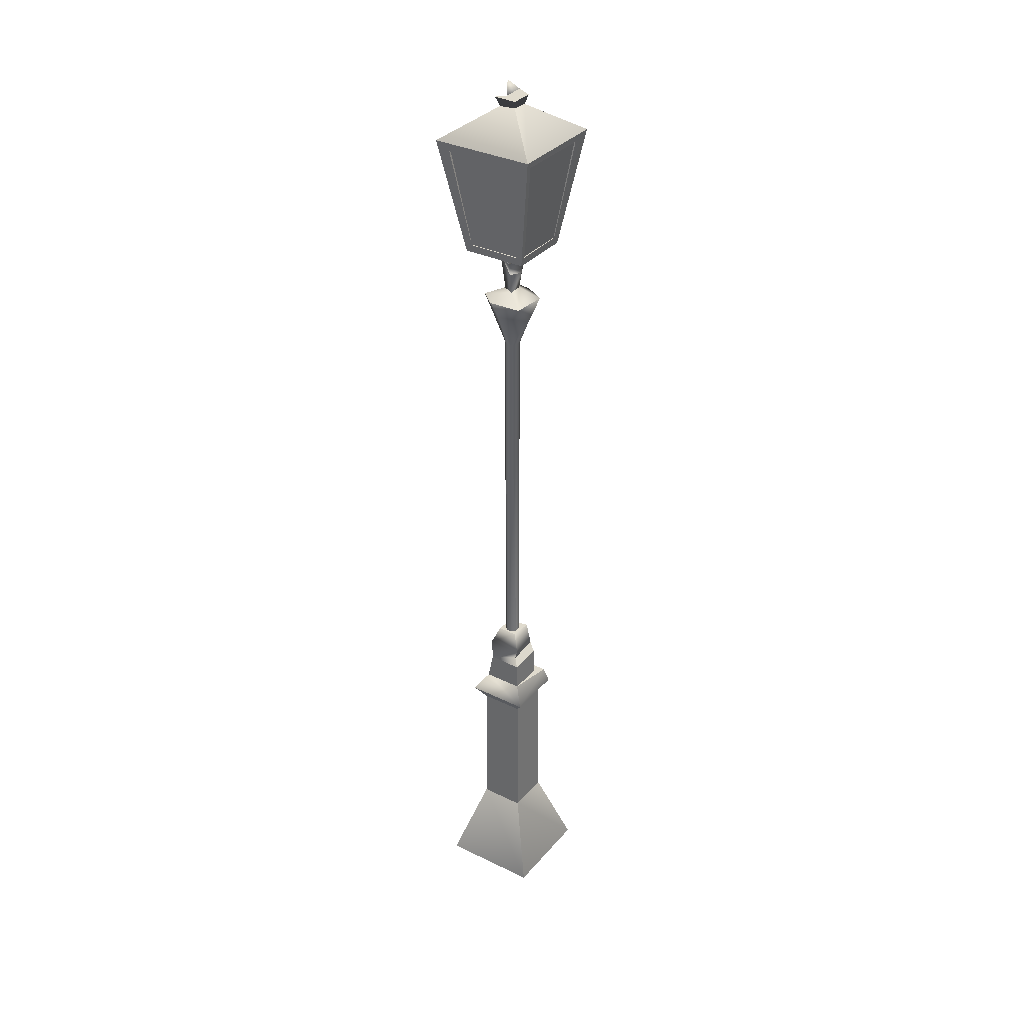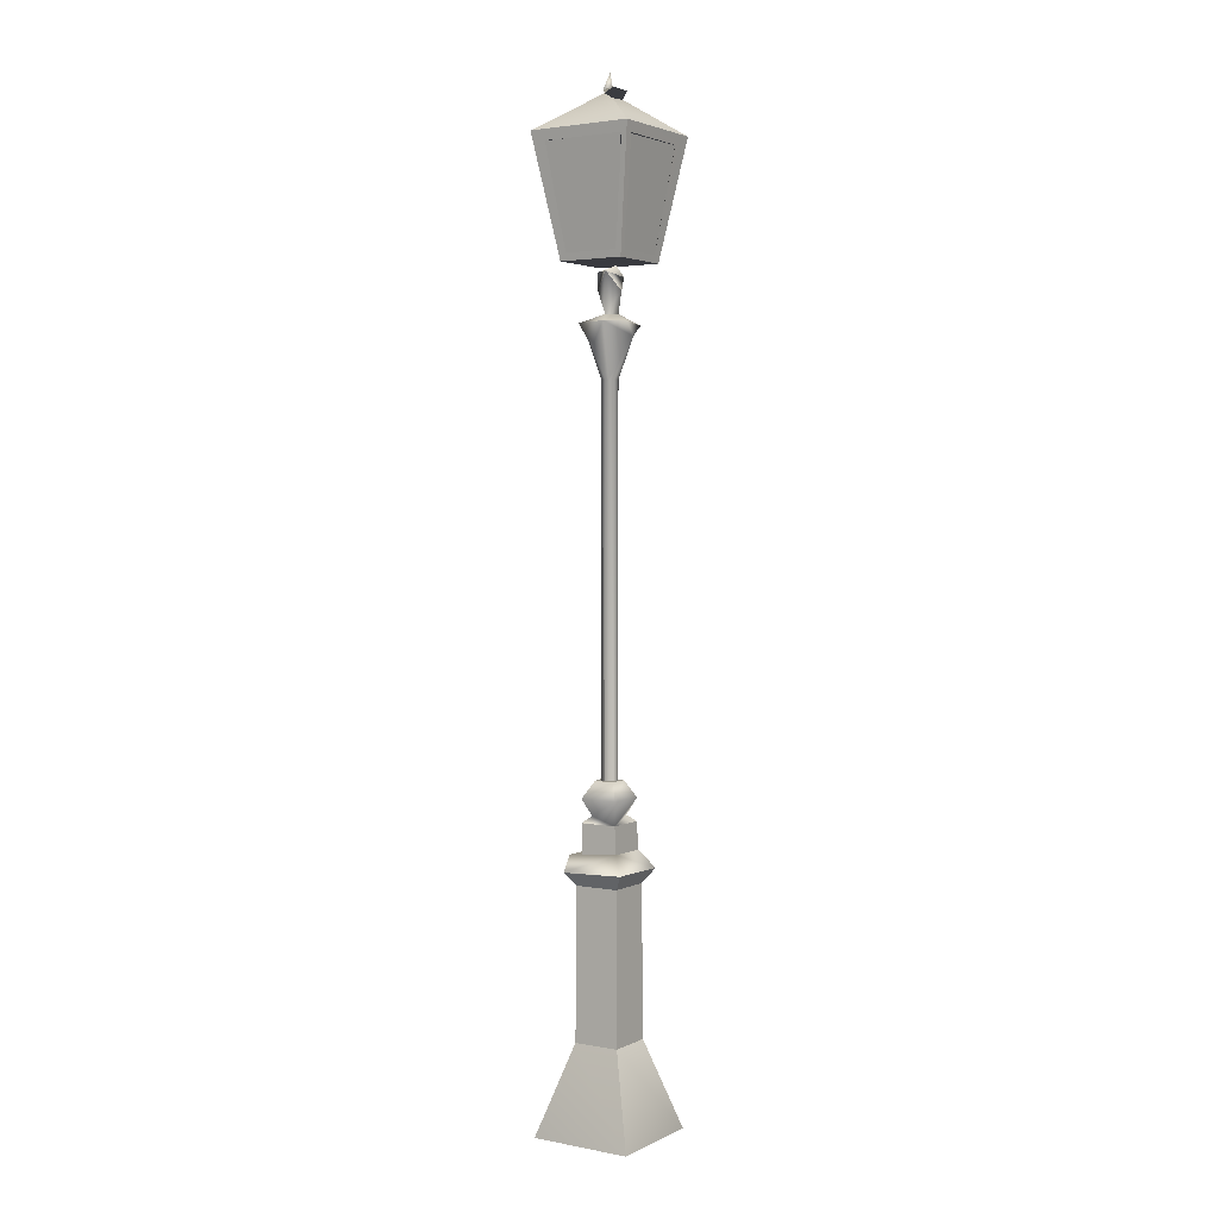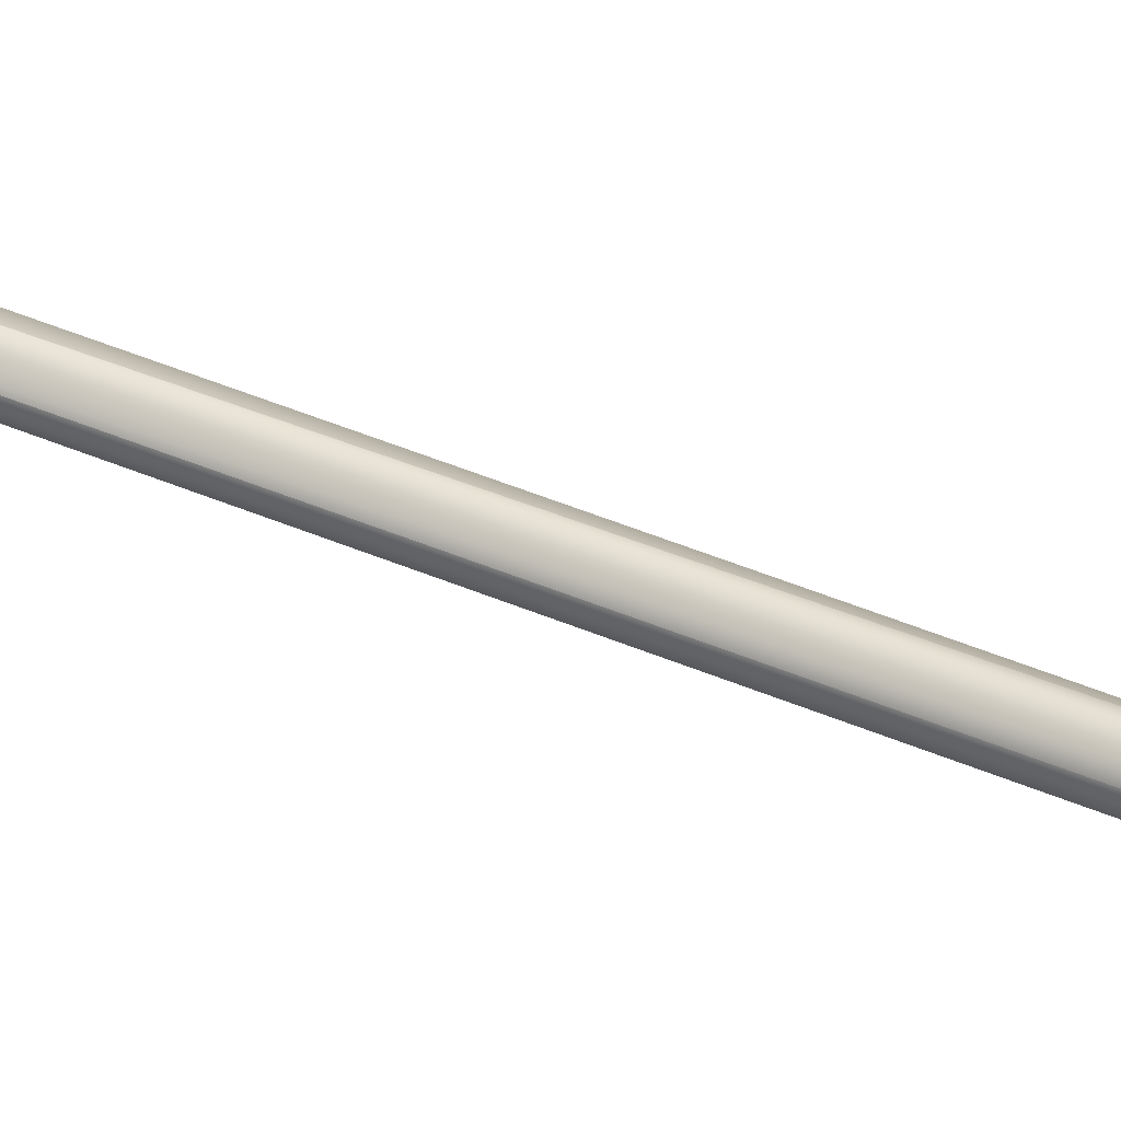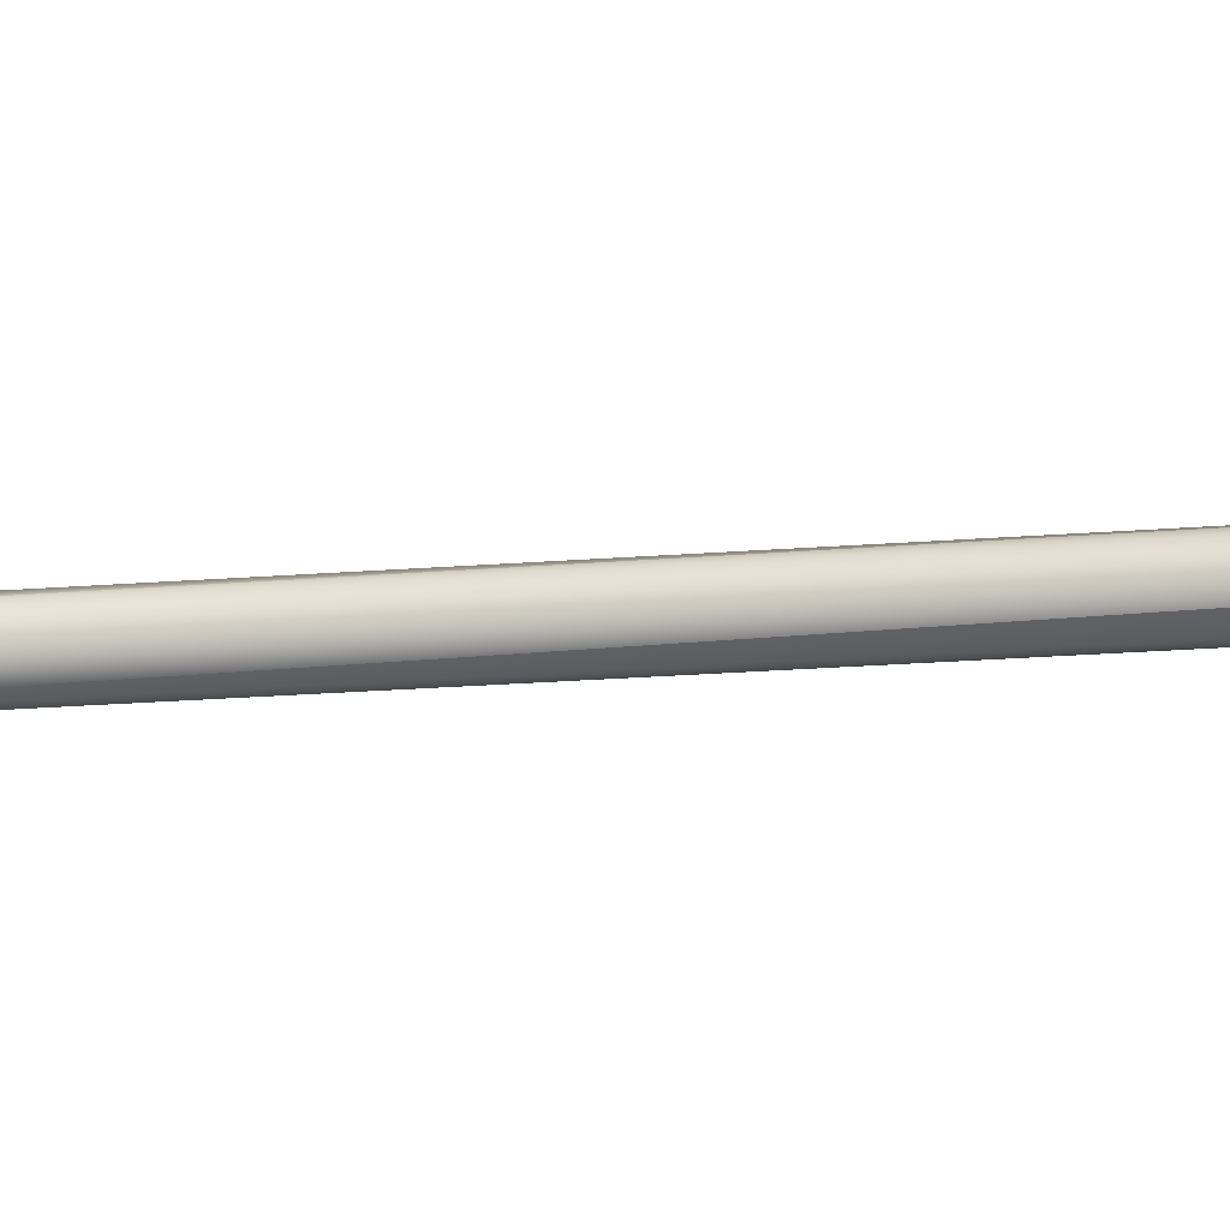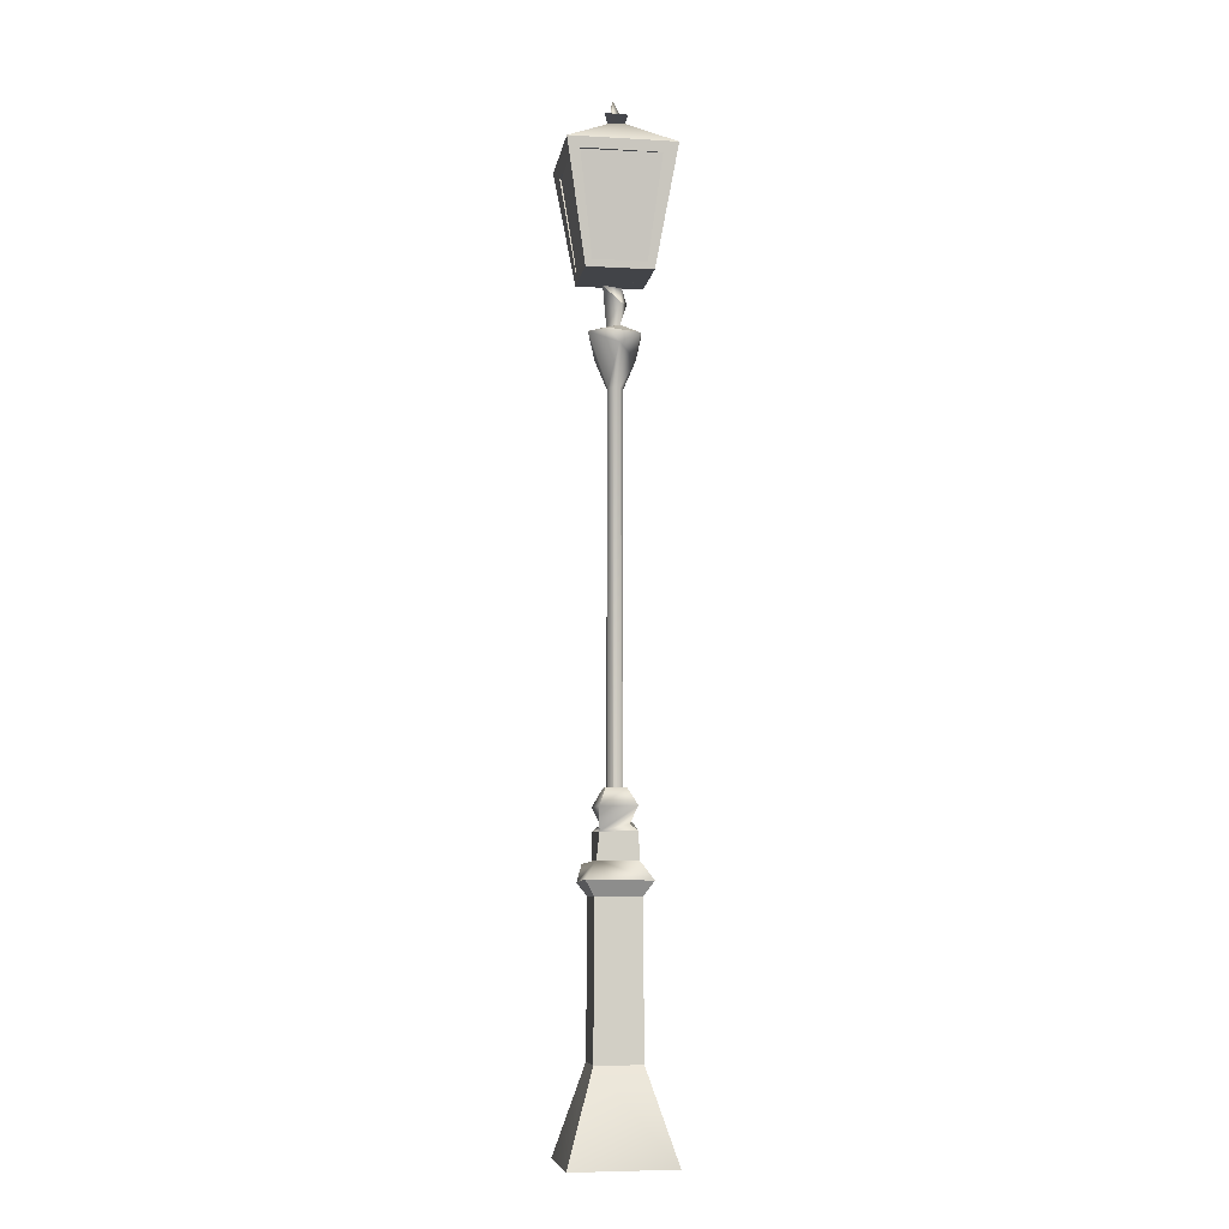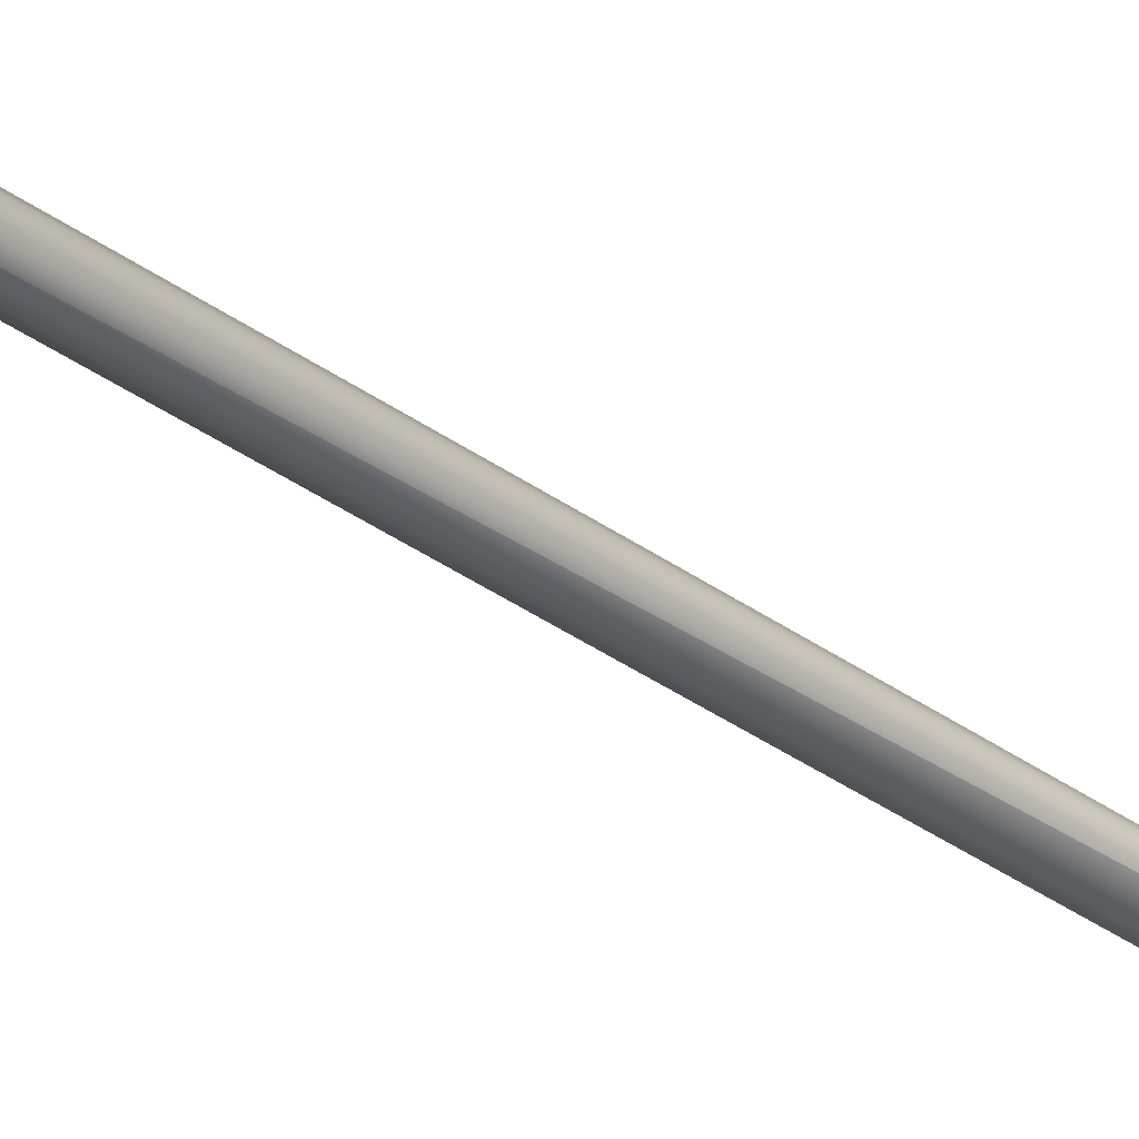
<metadata>
{"format":"obj","ext":"obj","renderer":"f3d","projection":"perspective","resolution":1024,"background":"white","views":[{"elev":33.6,"azim":123.8,"up":"+Y"},{"elev":2.8,"azim":32.7,"up":"+Y"},{"elev":50.9,"azim":114.3,"up":"+Z"},{"elev":-11.4,"azim":-75.2,"up":"+Z"},{"elev":-7.9,"azim":81.0,"up":"+Y"},{"elev":-34.2,"azim":-134.7,"up":"+Z"}]}
</metadata>
<code>
v -0.1441 2.895 0.1265
v -0.0973 2.578 -0.0858
v -0.0973 2.578 0.0872
v -0.1441 2.895 -0.1251
v -0.0848 2.578 0.0995
v 0.1281 2.895 0.1463
v -0.126 2.895 0.1445
v 0.0886 2.578 0.0995
v 0.1004 2.578 0.0872
v 0.1472 2.895 -0.1251
v 0.1453 2.895 0.1284
v 0.1004 2.578 -0.0858
v 0.1301 2.895 -0.1431
v -0.0848 2.578 -0.0982
v -0.126 2.895 -0.1431
v 0.0886 2.578 -0.0982
v 0.0883 2.578 -0.092
v -0.1279 2.895 -0.1341
v -0.0848 2.578 -0.092
v 0.1316 2.895 -0.1341
v -0.137 2.895 0.1265
v -0.091 2.578 -0.0858
v -0.137 2.895 -0.1251
v -0.091 2.578 0.0872
v -0.0848 2.578 0.0934
v 0.1277 2.895 0.1392
v 0.0883 2.578 0.0934
v -0.1279 2.895 0.1355
v 0.0942 2.578 0.0872
v 0.1402 2.895 -0.1251
v 0.0942 2.578 -0.0858
v 0.1363 2.895 0.1302
g Streetlight_Glass
f 2 3 1
f 1 4 2
f 6 7 5
f 5 8 6
f 10 11 9
f 9 12 10
f 14 15 13
f 13 16 14
f 18 19 17
f 17 20 18
f 22 23 21
f 21 24 22
f 26 27 25
f 25 28 26
f 30 31 29
f 29 32 30
v 0.1003 0.7914 0.0999
v -0.0692 0.745 0.0692
v 0.0692 0.745 0.0692
v -0.0966 0.7846 0.0967
v 0.0719 0.2804 0.0719
v -0.0718 0.2806 0.0718
v 0.0718 0.2806 -0.0719
v 0.0692 0.745 -0.0692
v -0.072 0.2804 -0.0719
v -0.0692 0.745 -0.0692
v -0.1583 0.0061 0.1584
v -0.159 0.0043 -0.1588
v 0.1583 0.0062 -0.1585
v 0.1588 0.0042 0.1589
v 0.0988 0.7887 -0.0987
v 0.0631 0.846 0.0626
v -0.0966 0.7845 -0.0966
v -0.0836 0.8374 0.0836
v -0.0836 0.8374 -0.0836
v -0.0583 0.9287 0.0583
v -0.0583 0.8371 -0.0583
v -0.0583 0.8371 0.0583
v -0.0563 0.9279 -0.0563
v 0.0619 0.8441 -0.0619
v 0.0519 0.9263 0.0519
v -0.0364 0.9486 0.0364
v 0.0583 0.9287 -0.0583
v -0.0475 0.9713 -0.0475
v 0.0364 0.9486 -0.0364
v 0.0589 0.9993 -0.0588
v 0.0535 0.9976 0.0536
v -0.0586 0.9991 0.0586
v 0.0323 1.052 0.0324
v -0.0309 1.051 0.0309
v -0.0374 1.053 -0.0375
v 0.0313 1.051 -0.0312
v 0.0101 2.218 -0.0222
v 0.0009 1.038 -0.0239
v 0.0008 2.218 -0.0244
v 0.0103 1.038 -0.0225
v -0.0389 2.254 -0.0179
v -0.0085 2.218 -0.0225
v -0.0213 2.218 -0.0097
v 0.0243 2.218 -0.0111
v 0.0231 1.038 -0.0097
v 0.0007 2.218 0.0241
v 0.0108 2.218 0.022
v -0.023 2.309 0.0571
v 0.0245 2.218 -0.0003
v 0.0245 1.038 -0.0003
v 0.0819 2.341 -0.0007
v 0.0235 2.218 0.0096
v 0.0231 1.038 0.0091
v 0.0012 2.308 -0.0626
v 0.0103 1.038 0.0219
v -0.0229 2.218 -0.0002
v -0.0213 2.218 0.0091
v 0.0007 1.038 0.0238
v -0.0162 2.218 0.017
v -0.016 1.038 0.0169
v -0.0209 1.038 0.0087
v -0.0227 1.038 -0.0003
v -0.0213 1.038 -0.0097
v -0.0085 1.038 -0.0225
v 0.0656 2.376 -0.0658
v 0.0324 2.382 0.0851
v -0.0906 2.374 -0.0028
v -0.0802 2.382 0.0392
v 0.0808 2.382 0.0317
v -0.0338 2.383 -0.0826
v 0.024 2.407 -0.0114
v 0.0342 2.474 -0.0127
v 0.0019 2.405 0.0259
v -0.0208 2.409 -0.0113
v -0.052 2.532 -0.0168
v 0.0019 2.474 -0.0354
v 0.0119 2.529 0.0382
v -0.0231 2.473 0.0247
v 0.0411 2.512 -0.0143
v 0.1266 2.895 -0.1482
v -0.1471 2.895 -0.1173
v -0.1224 2.895 -0.1494
v 0.1506 2.895 -0.119
v 0.0879 2.578 -0.1027
v 0.104 2.578 -0.0809
v 0.1258 2.893 0.1336
v -0.1221 2.895 0.1499
v -0.1476 2.895 0.1197
v -0.1012 2.578 -0.0824
v -0.0834 2.578 -0.1013
v -0.1622 2.924 0.1646
v -0.0818 2.578 0.1036
v -0.101 2.555 0.1032
v 0.1657 2.925 0.1667
v 0.1043 2.578 0.0833
v 0.1543 2.895 0.1265
v 0.104 2.555 0.1031
v 0.1661 2.924 -0.1642
v 0.104 2.555 -0.1018
v -0.1632 2.925 -0.1642
v -0.101 2.555 -0.1018
v -0.1017 2.578 0.0862
v 0.0875 2.578 0.1034
v -0.0178 2.554 -0.0649
v 0.0288 3.022 -0.0265
v 0.0281 3.019 0.0266
v -0.0092 3.039 0.011
v -0.0255 3.019 -0.0266
v -0.0346 3.048 -0.0348
v 0.039 3.047 -0.0342
v 0.0385 3.049 0.0376
v -0.0114 3.051 0.0132
v -0.0145 3.069 -0.0158
v 0.0152 3.05 0.0102
v 0.0116 3.1 0.0101
g Streetlight
f 34 35 33
f 33 36 34
f 37 35 34
f 34 38 37
f 39 40 35
f 35 37 39
f 41 42 40
f 40 39 41
f 38 34 42
f 42 41 38
f 43 38 41
f 41 44 43
f 44 41 39
f 39 45 44
f 45 39 37
f 37 46 45
f 46 37 38
f 38 43 46
f 47 48 33
f 35 40 47
f 47 33 35
f 40 42 49
f 49 47 40
f 42 34 36
f 36 49 42
f 49 36 50
f 50 51 49
f 36 33 48
f 48 50 36
f 47 49 51
f 53 54 52
f 52 55 53
f 51 56 47
f 48 47 56
f 54 53 51
f 51 50 54
f 56 51 53
f 48 54 50
f 57 58 52
f 54 48 57
f 57 52 54
f 56 53 55
f 55 59 56
f 48 56 59
f 59 57 48
f 59 55 60
f 60 61 59
f 57 59 61
f 55 52 58
f 58 60 55
f 60 62 61
f 57 61 62
f 62 63 57
f 60 58 64
f 58 57 63
f 63 64 58
f 64 63 65
f 65 66 64
f 64 67 60
f 62 60 67
f 67 68 62
f 63 62 68
f 68 65 63
f 67 64 66
f 68 67 66
f 66 65 68
f 70 71 69
f 69 72 70
f 74 75 73
f 72 69 76
f 76 77 72
f 79 80 78
f 77 76 81
f 81 82 77
f 84 81 83
f 82 81 84
f 84 85 82
f 73 86 74
f 85 84 79
f 79 87 85
f 89 73 88
f 87 79 78
f 78 90 87
f 91 78 80
f 90 78 91
f 83 79 84
f 91 92 90
f 92 91 89
f 89 93 92
f 75 88 73
f 93 89 88
f 88 94 93
f 80 89 91
f 94 88 75
f 75 95 94
f 95 75 74
f 69 71 86
f 86 76 69
f 76 83 81
f 74 96 95
f 96 74 71
f 71 70 96
f 71 74 86
f 86 83 76
f 86 97 83
f 80 79 98
f 79 83 98
f 73 89 99
f 80 99 89
f 99 80 100
f 97 101 83
f 80 98 100
f 97 86 102
f 86 73 99
f 99 102 86
f 98 83 101
f 104 105 103
f 107 108 106
f 103 106 108
f 108 104 103
f 105 104 109
f 110 107 106
f 106 105 110
f 109 110 105
f 104 108 111
f 109 107 110
f 107 111 108
f 109 104 111
f 113 114 112
f 112 115 113
f 115 112 116
f 116 117 115
f 119 120 118
f 121 122 114
f 114 113 121
f 124 119 123
f 123 125 124
f 127 128 126
f 126 129 127
f 116 112 130
f 130 131 116
f 121 113 132
f 132 133 121
f 131 130 115
f 115 117 131
f 125 134 121
f 121 133 125
f 120 123 132
f 132 113 120
f 118 127 135
f 125 123 120
f 120 134 125
f 131 117 127
f 127 129 131
f 115 130 126
f 126 128 115
f 133 131 129
f 129 125 133
f 133 132 114
f 114 122 133
f 117 116 122
f 122 121 117
f 129 135 124
f 124 125 129
f 118 126 123
f 123 119 118
f 120 119 124
f 129 126 118
f 118 135 129
f 135 127 124
f 133 122 116
f 116 131 133
f 114 132 130
f 130 112 114
f 107 136 111
f 134 124 121
f 120 124 134
f 121 124 127
f 127 117 121
f 115 128 118
f 127 118 128
f 106 103 97
f 97 102 106
f 101 97 103
f 98 101 103
f 103 105 98
f 100 98 105
f 105 106 100
f 99 100 106
f 102 99 106
f 113 115 118
f 118 120 113
f 126 130 137
f 123 126 138
f 138 139 123
f 130 132 140
f 140 137 130
f 123 140 132
f 140 123 139
f 137 138 126
f 137 140 141
f 141 142 137
f 139 141 140
f 138 137 142
f 142 143 138
f 139 138 143
f 144 145 141
f 141 139 144
f 146 144 139
f 139 143 146
f 145 146 142
f 142 141 145
f 143 142 146
f 145 147 146
f 144 146 147
f 145 144 147

</code>
